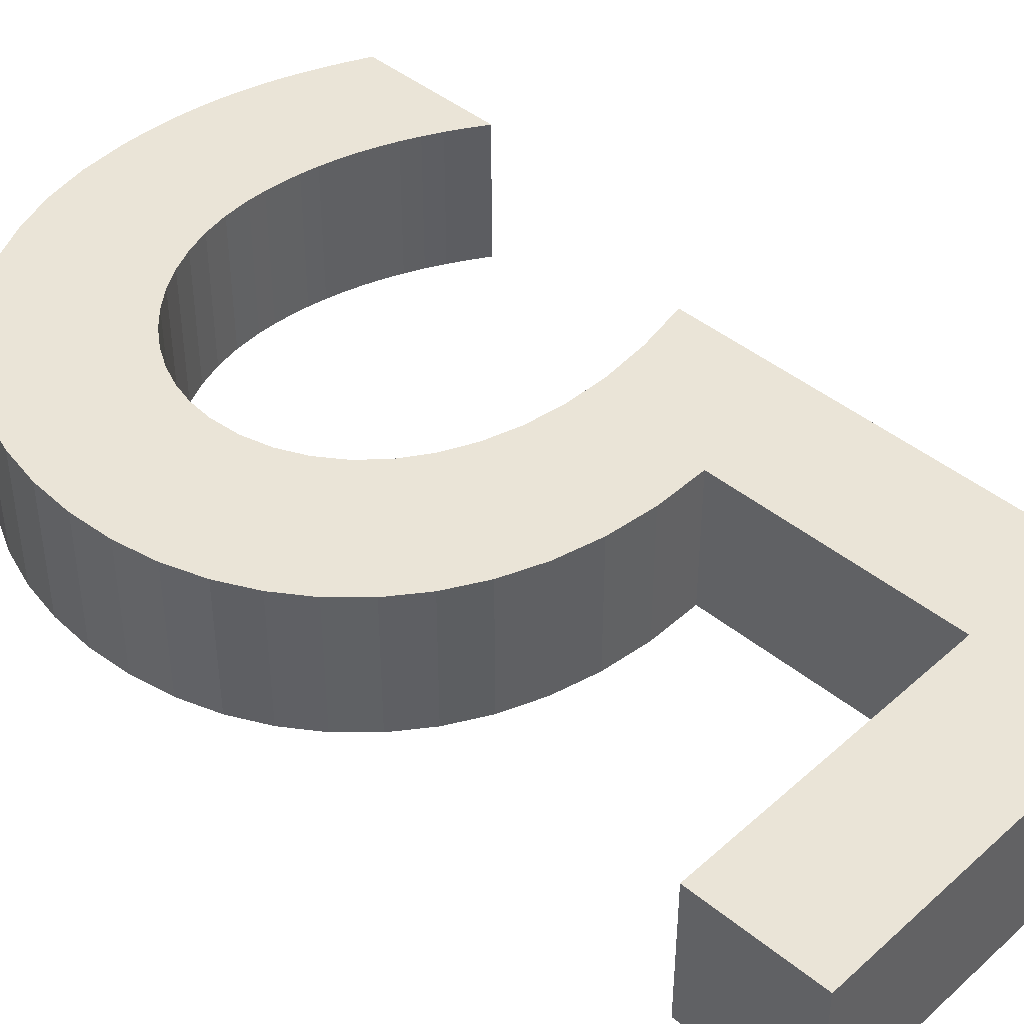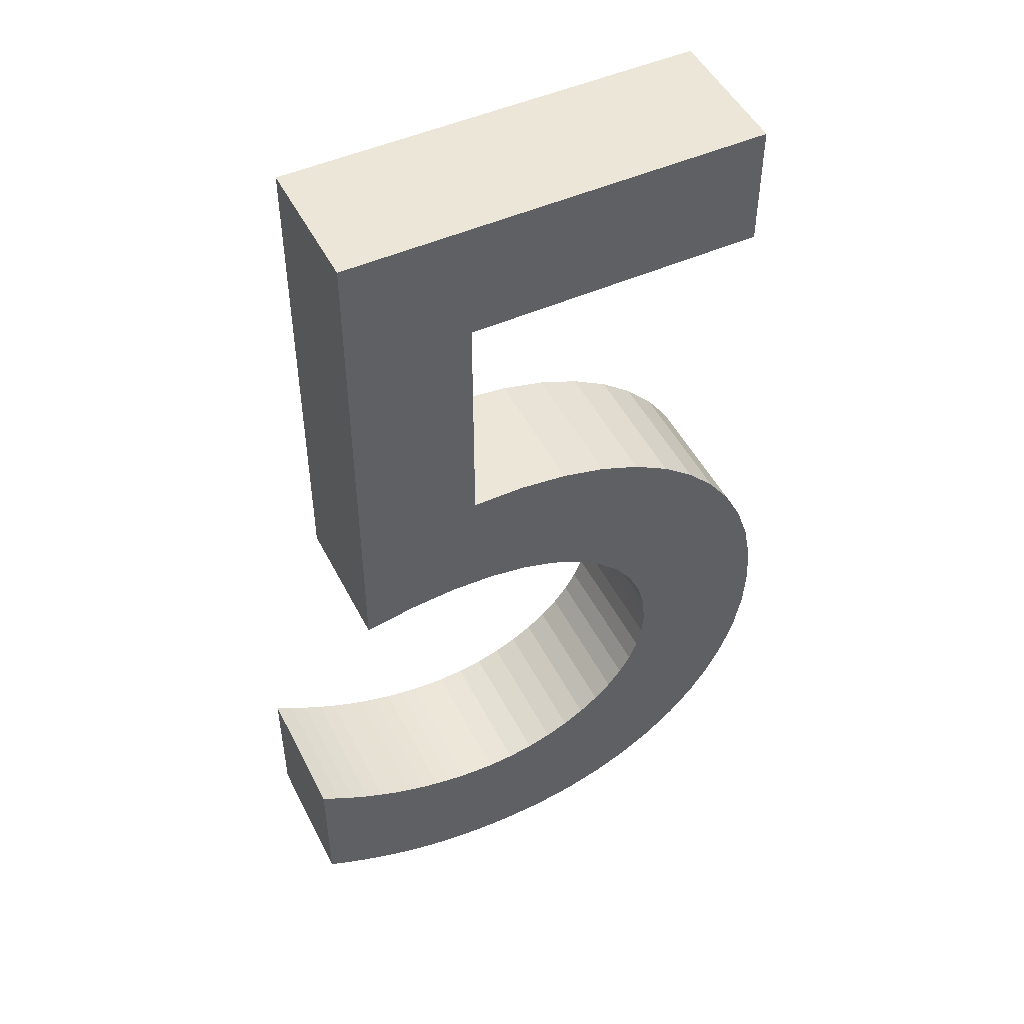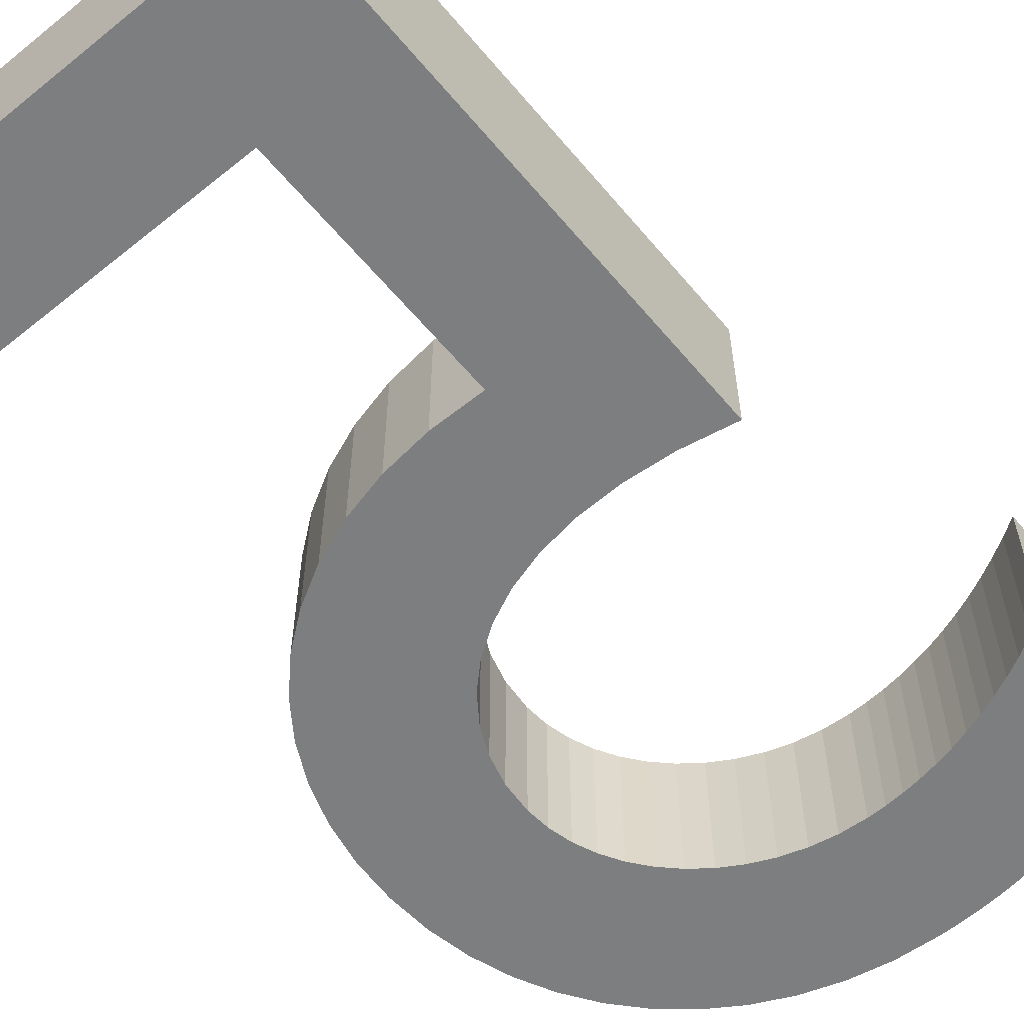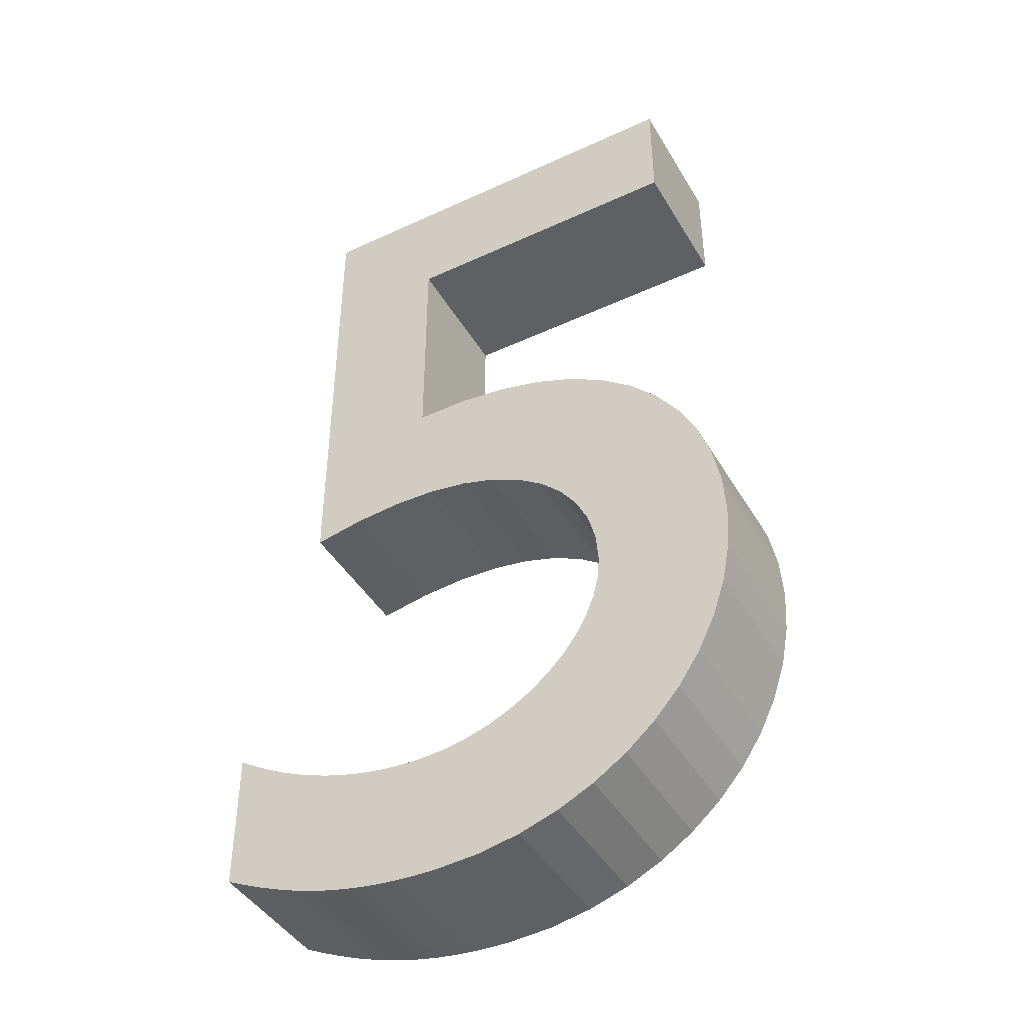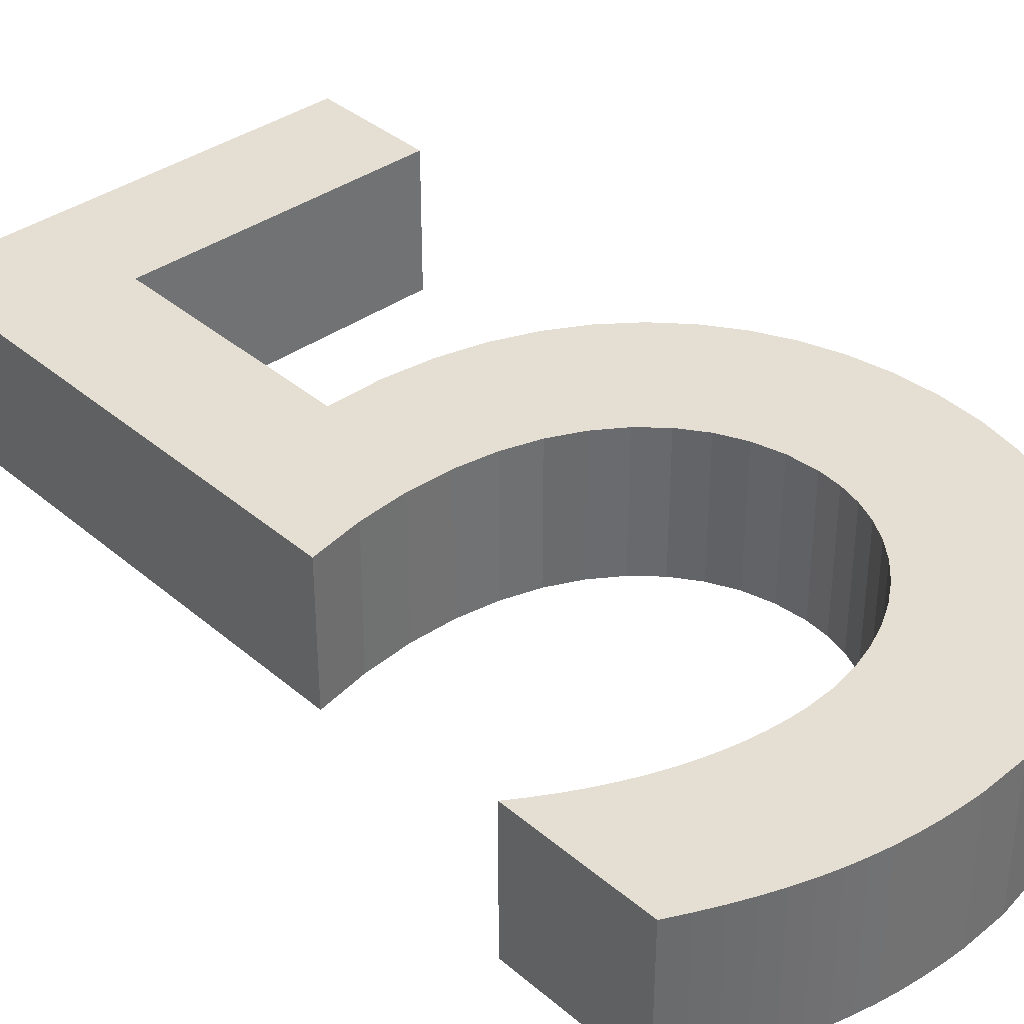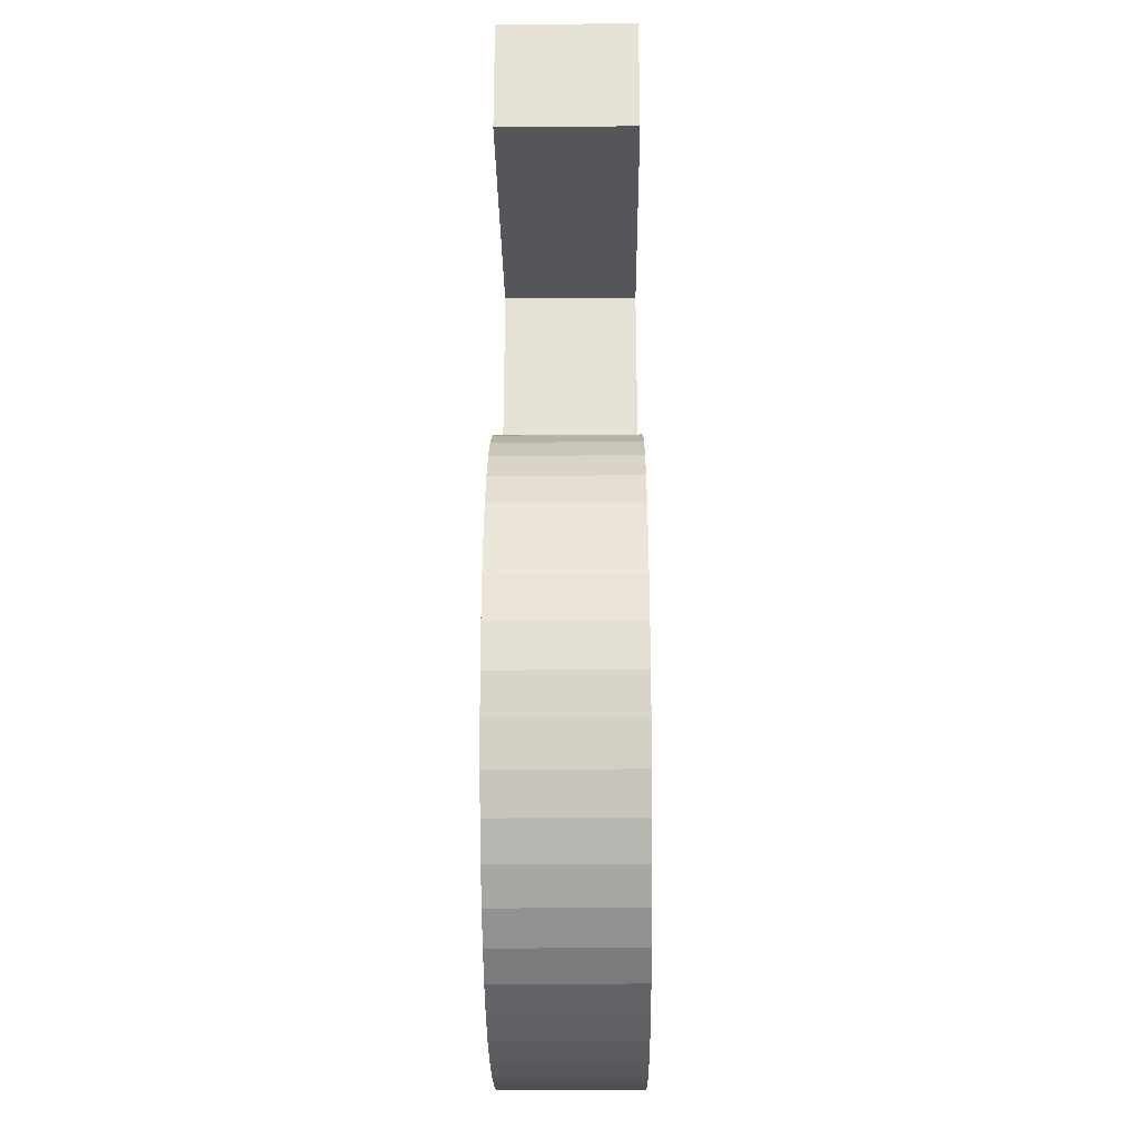
<metadata>
{"format":"obj","ext":"obj","renderer":"f3d","projection":"perspective","resolution":1024,"background":"white","views":[{"elev":43.8,"azim":133.7,"up":"+Z"},{"elev":49.0,"azim":-26.2,"up":"+Y"},{"elev":-59.3,"azim":-140.4,"up":"+Z"},{"elev":-43.5,"azim":28.6,"up":"+Y"},{"elev":37.1,"azim":-42.5,"up":"+Z"},{"elev":-25.8,"azim":90.7,"up":"+Y"}]}
</metadata>
<code>
o Text.004_CUText.004
v 0.404 0.682 0
v 0.101 0.682 0
v 0.101 0.327 0
v 0.1372 0.3339 0
v 0.1708 0.3367 0
v 0.2016 0.3357 0
v 0.2296 0.3312 0
v 0.2547 0.3236 0
v 0.2767 0.3131 0
v 0.2957 0.3001 0
v 0.3114 0.2848 0
v 0.3237 0.2675 0
v 0.3327 0.2486 0
v 0.3382 0.2283 0
v 0.34 0.207 0
v 0.3387 0.1905 0
v 0.3349 0.1746 0
v 0.3288 0.1595 0
v 0.3206 0.1453 0
v 0.3104 0.1322 0
v 0.2984 0.1204 0
v 0.2848 0.1099 0
v 0.2698 0.101 0
v 0.2535 0.0938 0
v 0.2362 0.08846 0
v 0.218 0.08514 0
v 0.199 0.084 0
v 0.1865 0.08435 0
v 0.174 0.08541 0
v 0.1615 0.08717 0
v 0.149 0.08963 0
v 0.1366 0.09278 0
v 0.1241 0.09663 0
v 0.1117 0.1012 0
v 0.0993 0.1064 0
v 0.08692 0.1123 0
v 0.07458 0.1188 0
v 0.06227 0.1261 0
v 0.05 0.134 0
v 0.05 0.033 0
v 0.06451 0.02587 0
v 0.07861 0.01947 0
v 0.09237 0.01378 0
v 0.1059 0.008778 0
v 0.1192 0.004441 0
v 0.1325 0.00075 0
v 0.1458 -0.002316 -0
v 0.1591 -0.004778 -0
v 0.1726 -0.006656 -0
v 0.1864 -0.007972 -0
v 0.2005 -0.008747 -0
v 0.215 -0.009 -0
v 0.2465 -0.007117 -0
v 0.2763 -0.001602 -0
v 0.3043 0.007344 0
v 0.3301 0.01952 0
v 0.3538 0.03472 0
v 0.3749 0.05275 0
v 0.3933 0.0734 0
v 0.4089 0.09648 0
v 0.4213 0.1218 0
v 0.4304 0.1491 0
v 0.4361 0.1782 0
v 0.438 0.209 0
v 0.4361 0.2399 0
v 0.4303 0.2692 0
v 0.4209 0.2969 0
v 0.4079 0.3225 0
v 0.3915 0.3458 0
v 0.3718 0.3666 0
v 0.3488 0.3846 0
v 0.3227 0.3995 0
v 0.2937 0.4111 0
v 0.2618 0.419 0
v 0.2272 0.4231 0
v 0.19 0.423 0
v 0.19 0.594 0
v 0.404 0.594 0
v 0.404 0.682 -0.1
v 0.101 0.682 -0.1
v 0.101 0.327 -0.1
v 0.1372 0.3339 -0.1
v 0.1708 0.3367 -0.1
v 0.2016 0.3357 -0.1
v 0.2296 0.3312 -0.1
v 0.2547 0.3236 -0.1
v 0.2767 0.3131 -0.1
v 0.2957 0.3001 -0.1
v 0.3114 0.2848 -0.1
v 0.3237 0.2675 -0.1
v 0.3327 0.2486 -0.1
v 0.3382 0.2283 -0.1
v 0.34 0.207 -0.1
v 0.3387 0.1905 -0.1
v 0.3349 0.1746 -0.1
v 0.3288 0.1595 -0.1
v 0.3206 0.1453 -0.1
v 0.3104 0.1322 -0.1
v 0.2984 0.1204 -0.1
v 0.2848 0.1099 -0.1
v 0.2698 0.101 -0.1
v 0.2535 0.0938 -0.1
v 0.2362 0.08846 -0.1
v 0.218 0.08514 -0.1
v 0.199 0.084 -0.1
v 0.1865 0.08435 -0.1
v 0.174 0.08541 -0.1
v 0.1615 0.08717 -0.1
v 0.149 0.08963 -0.1
v 0.1366 0.09278 -0.1
v 0.1241 0.09663 -0.1
v 0.1117 0.1012 -0.1
v 0.0993 0.1064 -0.1
v 0.08692 0.1123 -0.1
v 0.07458 0.1188 -0.1
v 0.06227 0.1261 -0.1
v 0.05 0.134 -0.1
v 0.05 0.033 -0.1
v 0.06451 0.02587 -0.1
v 0.07861 0.01947 -0.1
v 0.09237 0.01378 -0.1
v 0.1059 0.008778 -0.1
v 0.1192 0.004441 -0.1
v 0.1325 0.00075 -0.1
v 0.1458 -0.002316 -0.1
v 0.1591 -0.004778 -0.1
v 0.1726 -0.006656 -0.1
v 0.1864 -0.007972 -0.1
v 0.2005 -0.008747 -0.1
v 0.215 -0.009 -0.1
v 0.2465 -0.007117 -0.1
v 0.2763 -0.001602 -0.1
v 0.3043 0.007344 -0.1
v 0.3301 0.01952 -0.1
v 0.3538 0.03472 -0.1
v 0.3749 0.05275 -0.1
v 0.3933 0.0734 -0.1
v 0.4089 0.09648 -0.1
v 0.4213 0.1218 -0.1
v 0.4304 0.1491 -0.1
v 0.4361 0.1782 -0.1
v 0.438 0.209 -0.1
v 0.4361 0.2399 -0.1
v 0.4303 0.2692 -0.1
v 0.4209 0.2969 -0.1
v 0.4079 0.3225 -0.1
v 0.3915 0.3458 -0.1
v 0.3718 0.3666 -0.1
v 0.3488 0.3846 -0.1
v 0.3227 0.3995 -0.1
v 0.2937 0.4111 -0.1
v 0.2618 0.419 -0.1
v 0.2272 0.4231 -0.1
v 0.19 0.423 -0.1
v 0.19 0.594 -0.1
v 0.404 0.594 -0.1
f 3 2 77
f 77 2 1
f 77 1 78
f 3 77 76
f 76 75 74
f 3 76 74
f 3 74 73
f 3 73 72
f 3 72 71
f 3 71 4
f 4 71 70
f 4 70 5
f 5 70 69
f 5 69 6
f 6 69 68
f 7 6 68
f 8 7 68
f 9 8 68
f 9 68 67
f 10 9 67
f 11 10 67
f 11 67 66
f 12 11 66
f 12 66 65
f 13 12 65
f 14 13 65
f 14 65 64
f 15 14 64
f 15 64 63
f 16 15 63
f 17 16 63
f 17 63 62
f 18 17 62
f 19 18 62
f 19 62 61
f 20 19 61
f 40 39 38
f 21 20 61
f 40 38 37
f 21 61 60
f 22 21 60
f 40 37 36
f 40 36 35
f 23 22 60
f 40 35 34
f 40 34 33
f 24 23 60
f 40 33 32
f 24 60 59
f 25 24 59
f 40 32 31
f 40 31 30
f 26 25 59
f 40 30 29
f 40 29 28
f 27 26 59
f 40 28 27
f 40 27 59
f 40 59 58
f 40 58 57
f 40 57 56
f 41 40 56
f 42 41 56
f 42 56 55
f 43 42 55
f 44 43 55
f 45 44 55
f 45 55 54
f 46 45 54
f 47 46 54
f 47 54 53
f 48 47 53
f 49 48 53
f 50 49 53
f 50 53 52
f 51 50 52
f 81 155 80
f 155 79 80
f 155 156 79
f 81 154 155
f 154 152 153
f 81 152 154
f 81 151 152
f 81 150 151
f 81 149 150
f 81 82 149
f 82 148 149
f 82 83 148
f 83 147 148
f 83 84 147
f 84 146 147
f 85 146 84
f 86 146 85
f 87 146 86
f 87 145 146
f 88 145 87
f 89 145 88
f 89 144 145
f 90 144 89
f 90 143 144
f 91 143 90
f 92 143 91
f 92 142 143
f 93 142 92
f 93 141 142
f 94 141 93
f 95 141 94
f 95 140 141
f 96 140 95
f 97 140 96
f 97 139 140
f 98 139 97
f 118 116 117
f 99 139 98
f 118 115 116
f 99 138 139
f 100 138 99
f 118 114 115
f 118 113 114
f 101 138 100
f 118 112 113
f 118 111 112
f 102 138 101
f 118 110 111
f 102 137 138
f 103 137 102
f 118 109 110
f 118 108 109
f 104 137 103
f 118 107 108
f 118 106 107
f 105 137 104
f 118 105 106
f 118 137 105
f 118 136 137
f 118 135 136
f 118 134 135
f 119 134 118
f 120 134 119
f 120 133 134
f 121 133 120
f 122 133 121
f 123 133 122
f 123 132 133
f 124 132 123
f 125 132 124
f 125 131 132
f 126 131 125
f 127 131 126
f 128 131 127
f 128 130 131
f 129 130 128
f 57 58 136 135
f 73 74 152 151
f 75 76 154 153
f 72 73 151 150
f 2 3 81 80
f 52 53 131 130
f 64 65 143 142
f 42 43 121 120
f 45 46 124 123
f 34 35 113 112
f 70 71 149 148
f 22 23 101 100
f 32 33 111 110
f 9 10 88 87
f 15 16 94 93
f 59 60 138 137
f 25 26 104 103
f 3 4 82 81
f 35 36 114 113
f 71 72 150 149
f 51 52 130 129
f 33 34 112 111
f 47 48 126 125
f 30 31 109 108
f 8 9 87 86
f 10 11 89 88
f 28 29 107 106
f 37 38 116 115
f 16 17 95 94
f 50 51 129 128
f 20 21 99 98
f 62 63 141 140
f 60 61 139 138
f 56 57 135 134
f 66 67 145 144
f 40 41 119 118
f 7 8 86 85
f 6 7 85 84
f 17 18 96 95
f 74 75 153 152
f 11 12 90 89
f 78 1 79 156
f 61 62 140 139
f 21 22 100 99
f 48 49 127 126
f 19 20 98 97
f 69 70 148 147
f 77 78 156 155
f 27 28 106 105
f 65 66 144 143
f 39 40 118 117
f 41 42 120 119
f 29 30 108 107
f 18 19 97 96
f 54 55 133 132
f 43 44 122 121
f 53 54 132 131
f 24 25 103 102
f 14 15 93 92
f 58 59 137 136
f 44 45 123 122
f 26 27 105 104
f 31 32 110 109
f 76 77 155 154
f 36 37 115 114
f 68 69 147 146
f 46 47 125 124
f 23 24 102 101
f 1 2 80 79
f 13 14 92 91
f 63 64 142 141
f 49 50 128 127
f 38 39 117 116
f 4 5 83 82
f 67 68 146 145
f 55 56 134 133
f 12 13 91 90
f 5 6 84 83

</code>
